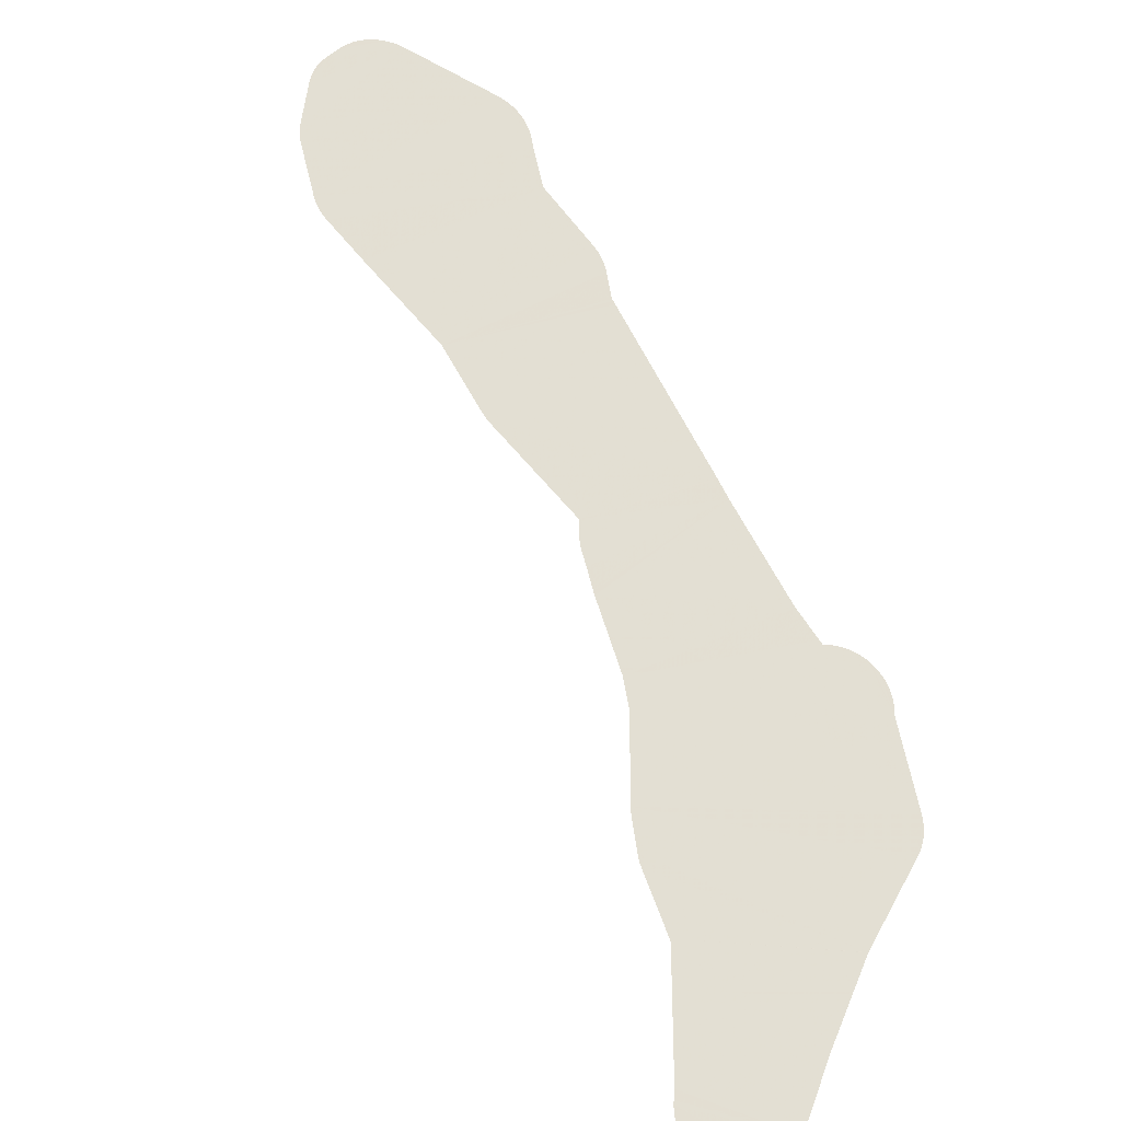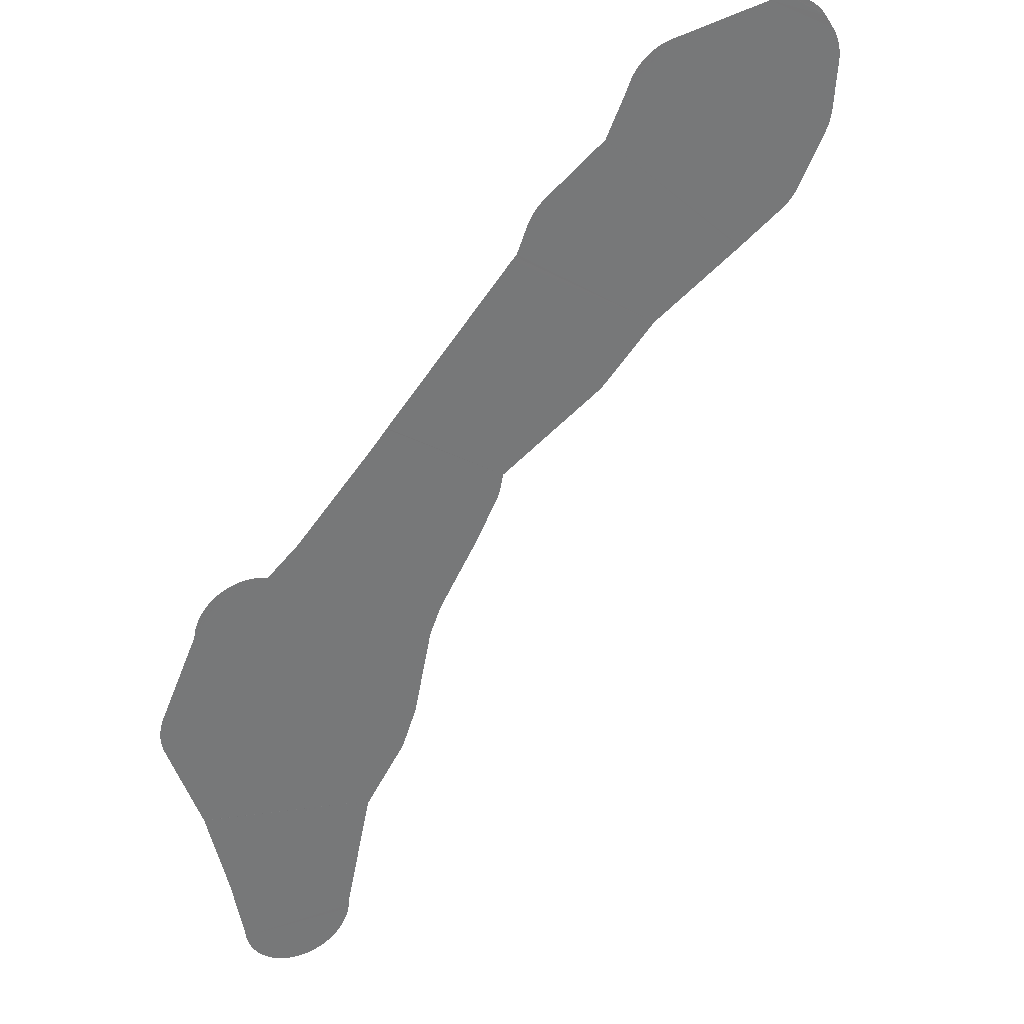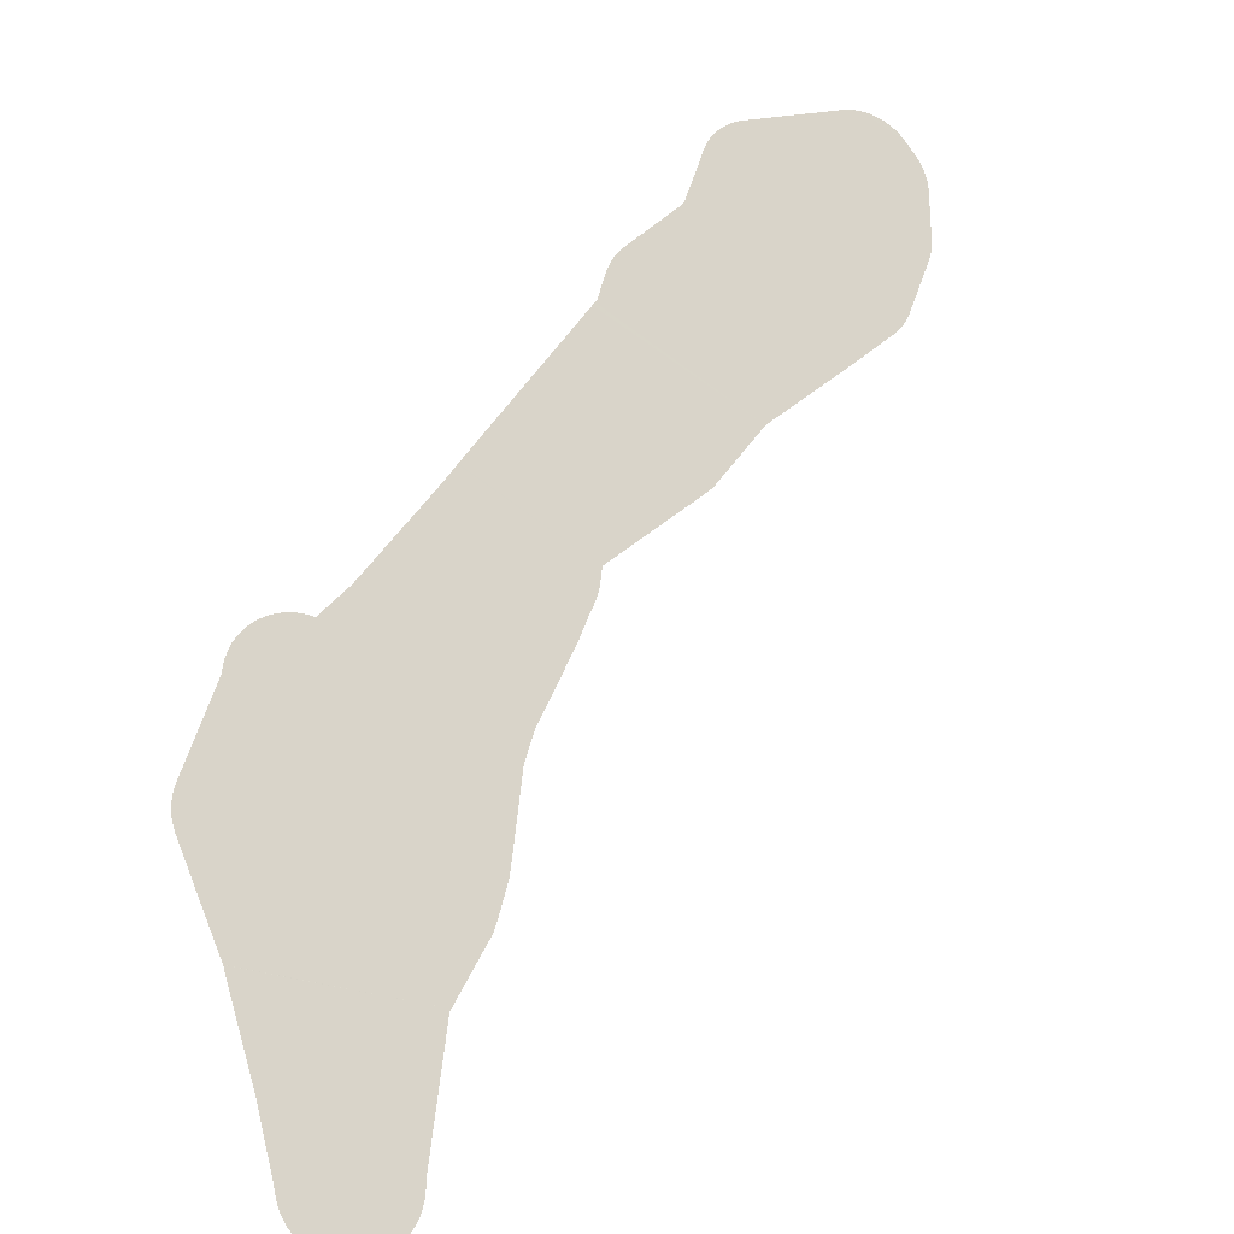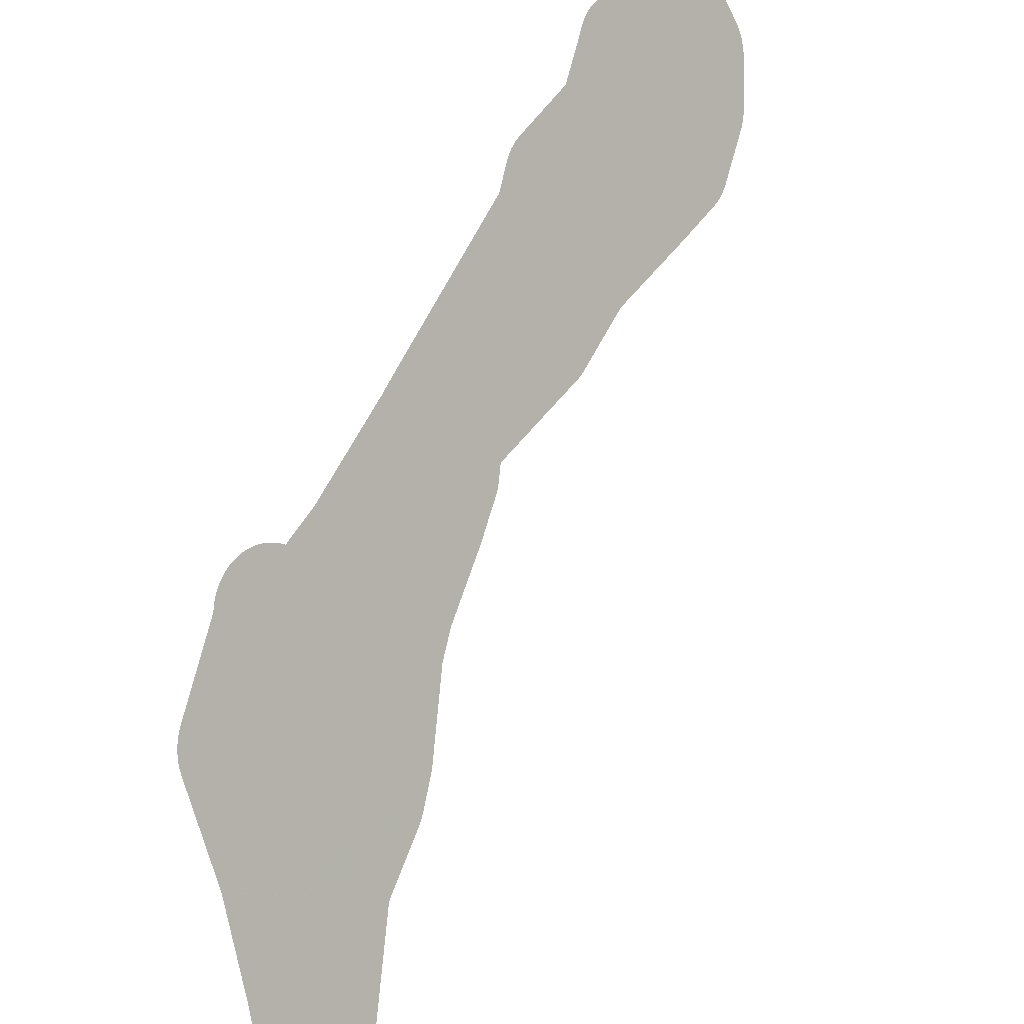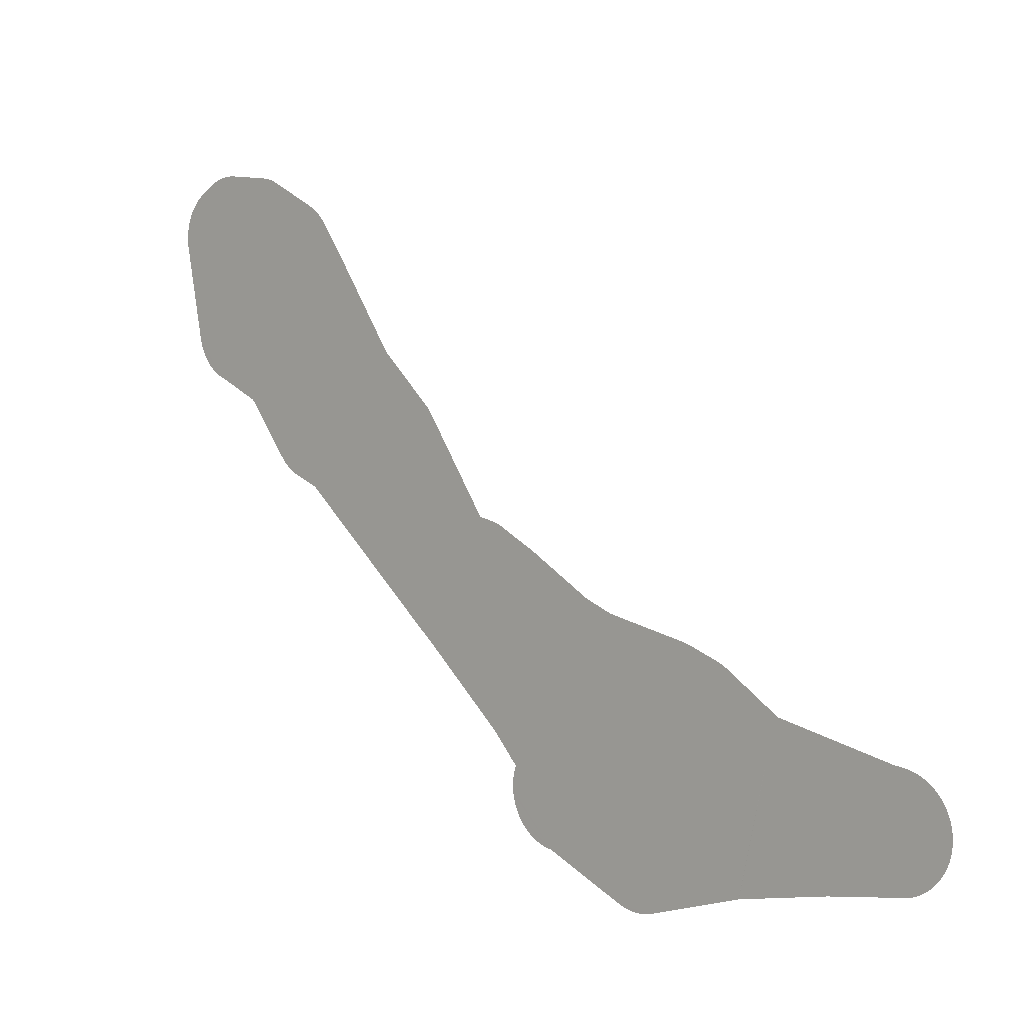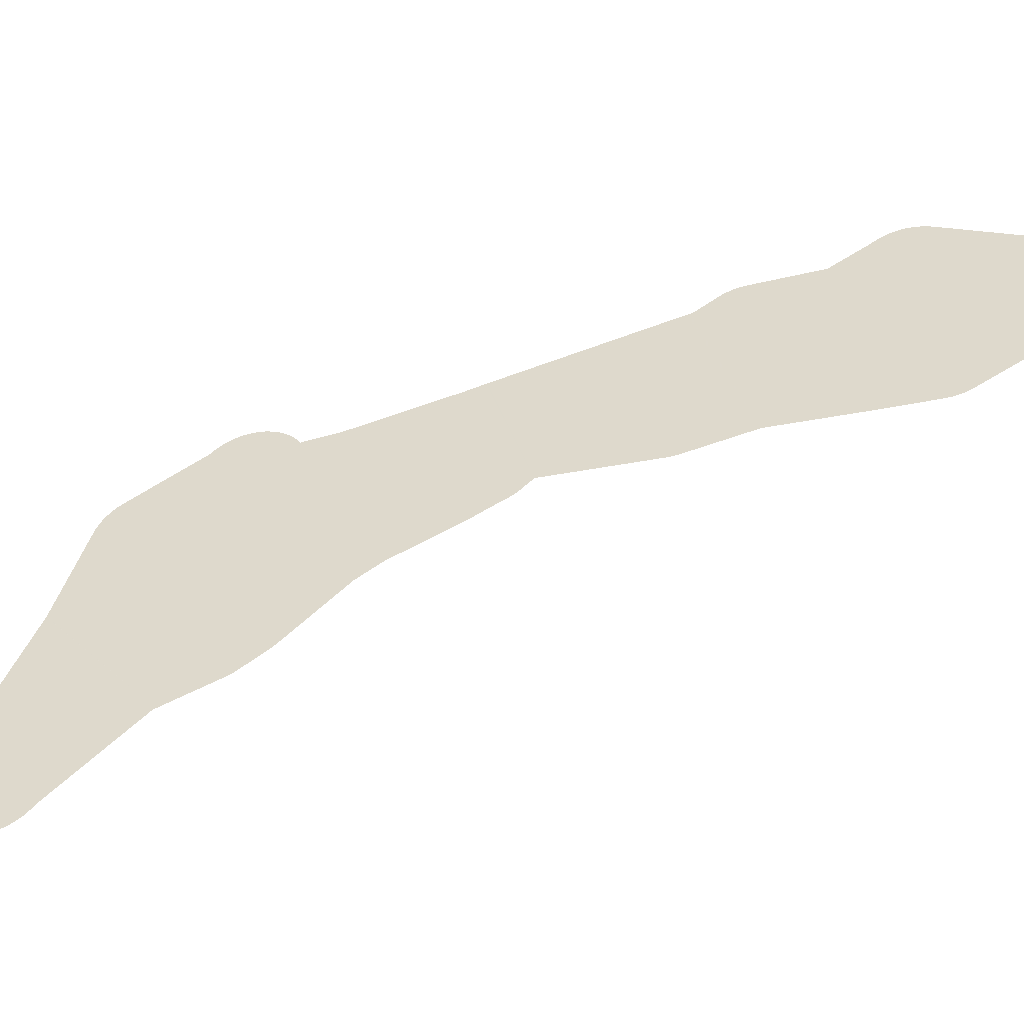
<metadata>
{"format":"obj","ext":"obj","renderer":"f3d","projection":"perspective","resolution":1024,"background":"white","views":[{"elev":22.1,"azim":-155.8,"up":"+Y"},{"elev":-16.7,"azim":10.0,"up":"+Y"},{"elev":-67.5,"azim":15.7,"up":"+Y"},{"elev":43.7,"azim":-16.3,"up":"+Z"},{"elev":-66.3,"azim":114.8,"up":"+Y"},{"elev":-13.6,"azim":52.0,"up":"+Z"}]}
</metadata>
<code>
v 19.57 40.04 21.64
v 19.6 40.05 21.63
v 19.62 40.06 21.62
v 19.65 40.07 21.61
v 19.67 40.08 21.6
v 19.7 40.09 21.6
v 19.72 40.11 21.6
v 19.74 40.12 21.59
v 19.77 40.14 21.59
v 19.79 40.16 21.6
v 19.81 40.17 21.6
v 19.83 40.19 21.61
v 19.85 40.21 21.61
v 19.87 40.23 21.62
v 19.89 40.25 21.63
v 19.9 40.27 21.64
v 19.92 40.29 21.66
v 19.93 40.31 21.67
v 19.94 40.33 21.69
v 19.96 40.35 21.7
v 19.96 40.37 21.72
v 19.97 40.39 21.74
v 19.99 40.43 21.79
v 20.25 41.03 22.36
v 20.26 41.04 22.37
v 20.53 41.36 22.56
v 20.54 41.38 22.57
v 20.56 41.4 22.59
v 20.57 41.43 22.61
v 20.67 41.59 22.74
v 20.68 41.61 22.76
v 20.69 41.63 22.78
v 20.87 42.05 23.19
v 20.97 42.21 23.31
v 21.27 42.6 23.56
v 21.28 42.61 23.58
v 21.37 42.73 23.66
v 21.42 42.81 23.71
v 21.44 42.83 23.73
v 21.45 42.85 23.74
v 21.46 42.87 23.76
v 21.47 42.89 23.78
v 21.5 42.96 23.85
v 22.15 43.48 23.93
v 22.17 43.5 23.94
v 22.19 43.52 23.94
v 22.22 43.54 23.95
v 22.57 43.89 24.1
v 23.15 44.36 24.17
v 23.16 44.36 24.17
v 23.44 44.59 24.21
v 23.46 44.61 24.22
v 23.48 44.62 24.22
v 23.5 44.64 24.23
v 23.52 44.66 24.24
v 23.53 44.68 24.25
v 23.55 44.7 24.26
v 23.57 44.72 24.28
v 23.76 45 24.48
v 23.77 45.02 24.49
v 23.79 45.04 24.51
v 23.8 45.06 24.53
v 23.8 45.08 24.55
v 23.81 45.11 24.58
v 23.87 45.32 24.82
v 23.88 45.34 24.84
v 23.88 45.36 24.86
v 23.88 45.38 24.88
v 23.88 45.39 24.91
v 23.88 45.41 24.93
v 23.88 45.42 24.95
v 23.87 45.43 24.98
v 23.86 45.45 25
v 23.85 45.46 25.03
v 23.81 45.5 25.12
v 23.8 45.51 25.15
v 23.79 45.51 25.17
v 23.78 45.52 25.2
v 23.76 45.53 25.22
v 23.74 45.53 25.24
v 23.73 45.53 25.26
v 23.71 45.54 25.28
v 23.69 45.54 25.3
v 23.67 45.53 25.32
v 23.65 45.53 25.34
v 23.62 45.53 25.36
v 23.6 45.52 25.37
v 23.58 45.51 25.39
v 23.55 45.51 25.4
v 23.53 45.5 25.41
v 23.5 45.49 25.42
v 23.48 45.48 25.43
v 22.88 45.17 25.6
v 22.85 45.16 25.6
v 22.83 45.14 25.61
v 22.81 45.13 25.61
v 22.78 45.11 25.61
v 22.76 45.1 25.61
v 22.74 45.08 25.61
v 22.72 45.06 25.6
v 22.7 45.04 25.6
v 22.68 45.02 25.59
v 22.66 45 25.58
v 22.64 44.98 25.57
v 22.62 44.96 25.56
v 22.61 44.94 25.55
v 22.6 44.93 25.53
v 22.57 44.88 25.5
v 22.42 44.65 25.33
v 22.02 44.32 25.25
v 22 44.3 25.25
v 21.98 44.28 25.24
v 21.96 44.26 25.23
v 21.95 44.24 25.22
v 21.93 44.23 25.21
v 21.91 44.2 25.2
v 21.9 44.19 25.18
v 21.89 44.17 25.17
v 21.81 44.03 25.06
v 21.79 44.02 25.06
v 21.78 44 25.05
v 20.88 43.07 24.63
v 20.87 43.07 24.62
v 20.78 42.96 24.58
v 20.22 42.4 24.33
v 20.04 42.23 24.28
v 20.02 42.21 24.27
v 20.01 42.21 24.27
v 20.01 42.21 24.27
v 19.99 42.2 24.29
v 19.97 42.2 24.3
v 19.94 42.19 24.32
v 19.92 42.18 24.33
v 19.9 42.18 24.34
v 19.87 42.17 24.36
v 19.85 42.16 24.36
v 19.82 42.14 24.37
v 19.8 42.13 24.38
v 19.77 42.12 24.38
v 19.75 42.1 24.38
v 19.73 42.08 24.38
v 19.7 42.07 24.38
v 19.68 42.05 24.38
v 19.66 42.03 24.38
v 19.64 42.01 24.37
v 19.62 41.99 24.36
v 19.6 41.97 24.35
v 19.59 41.95 24.34
v 19.57 41.94 24.33
v 19.56 41.92 24.31
v 19.54 41.9 24.3
v 19.53 41.88 24.28
v 19.52 41.86 24.26
v 19.52 41.84 24.24
v 19.51 41.83 24.24
v 19.21 41.37 23.89
v 19.2 41.35 23.88
v 19.19 41.33 23.86
v 19.18 41.31 23.84
v 19.17 41.29 23.82
v 19.16 41.27 23.8
v 19.16 41.25 23.78
v 19.15 41.24 23.76
v 19.15 41.22 23.73
v 19.15 41.2 23.71
v 19.16 41.18 23.68
v 19.26 40.82 23.07
v 19.26 40.82 23.06
v 19.26 40.82 23.06
v 19.29 40.44 22.49
v 19.29 40.18 22.12
v 19.29 40.14 22.07
v 19.29 40.12 22.04
v 19.29 40.11 22.02
v 19.3 40.09 21.99
v 19.3 40.08 21.97
v 19.31 40.07 21.95
v 19.32 40.05 21.92
v 19.33 40.04 21.9
v 19.34 40.04 21.87
v 19.35 40.03 21.85
v 19.37 40.02 21.83
v 19.38 40.02 21.8
v 19.4 40.01 21.78
v 19.42 40.01 21.76
v 19.44 40.01 21.74
v 19.46 40.01 21.72
v 19.48 40.01 21.7
v 19.5 40.02 21.68
v 19.53 40.02 21.67
v 19.55 40.03 21.65
f 2 1 191
f 6 5 4
f 2 4 3
f 2 6 4
f 2 7 6
f 2 9 7
f 7 9 8
f 11 10 9
f 2 11 9
f 15 12 11
f 14 13 15
f 15 13 12
f 17 15 18
f 18 15 11
f 15 17 16
f 172 179 176
f 21 20 18
f 18 20 19
f 172 21 179
f 172 22 21
f 21 18 179
f 172 171 23
f 26 25 167
f 34 125 35
f 32 31 30
f 26 28 27
f 26 29 28
f 135 128 155
f 128 127 126
f 128 126 33
f 34 33 126
f 35 125 124
f 110 116 112
f 94 103 101
f 124 43 42
f 43 123 122
f 40 42 41
f 40 39 42
f 42 39 38
f 43 124 123
f 38 124 42
f 47 44 121
f 101 103 102
f 47 46 45
f 44 47 45
f 100 98 96
f 96 98 97
f 59 63 60
f 52 51 53
f 53 55 54
f 53 57 55
f 55 57 56
f 53 58 57
f 53 51 58
f 79 87 82
f 82 87 85
f 60 62 61
f 60 63 62
f 59 64 63
f 71 73 72
f 69 74 71
f 68 67 66
f 69 68 66
f 65 69 66
f 71 70 69
f 73 71 74
f 69 65 74
f 79 76 87
f 78 77 76
f 79 78 76
f 80 79 81
f 81 79 82
f 82 85 84
f 83 82 84
f 87 86 85
f 75 87 76
f 89 88 90
f 90 88 87
f 92 90 87
f 92 91 90
f 75 92 87
f 75 74 92
f 92 74 65
f 64 92 65
f 64 93 92
f 64 59 93
f 93 59 58
f 106 104 103
f 96 101 100
f 96 95 94
f 100 99 98
f 101 96 94
f 105 104 106
f 106 103 94
f 107 106 94
f 93 107 94
f 93 108 107
f 93 58 108
f 108 58 109
f 109 58 51
f 50 109 51
f 50 49 109
f 109 49 48
f 110 109 48
f 111 110 112
f 115 114 113
f 116 115 113
f 112 116 113
f 110 117 116
f 110 118 117
f 110 48 118
f 118 48 119
f 119 48 120
f 120 48 121
f 121 48 47
f 122 121 44
f 43 122 44
f 124 38 37
f 36 124 37
f 36 35 124
f 34 126 125
f 155 142 141
f 137 155 139
f 138 137 139
f 128 134 133
f 129 128 130
f 130 128 131
f 131 128 132
f 132 128 133
f 128 135 134
f 137 136 155
f 155 136 135
f 139 155 140
f 140 155 141
f 144 143 155
f 145 144 155
f 155 143 142
f 147 146 155
f 155 146 145
f 155 148 147
f 150 149 155
f 151 150 155
f 152 151 155
f 155 149 148
f 155 153 152
f 155 154 153
f 33 155 128
f 33 32 155
f 155 32 156
f 165 163 166
f 162 161 160
f 158 157 159
f 159 157 160
f 157 162 160
f 166 163 162
f 165 164 163
f 166 162 157
f 156 166 157
f 156 32 166
f 166 32 30
f 29 166 30
f 29 167 166
f 29 26 167
f 167 25 168
f 168 25 169
f 169 25 24
f 170 169 24
f 23 170 24
f 23 171 170
f 22 172 23
f 175 174 172
f 172 174 173
f 176 175 172
f 179 18 11
f 178 177 179
f 179 177 176
f 2 179 11
f 182 181 179
f 179 181 180
f 183 182 179
f 2 183 179
f 190 185 183
f 183 185 184
f 189 186 190
f 190 186 185
f 186 189 187
f 187 189 188
f 2 190 183
f 2 191 190

</code>
